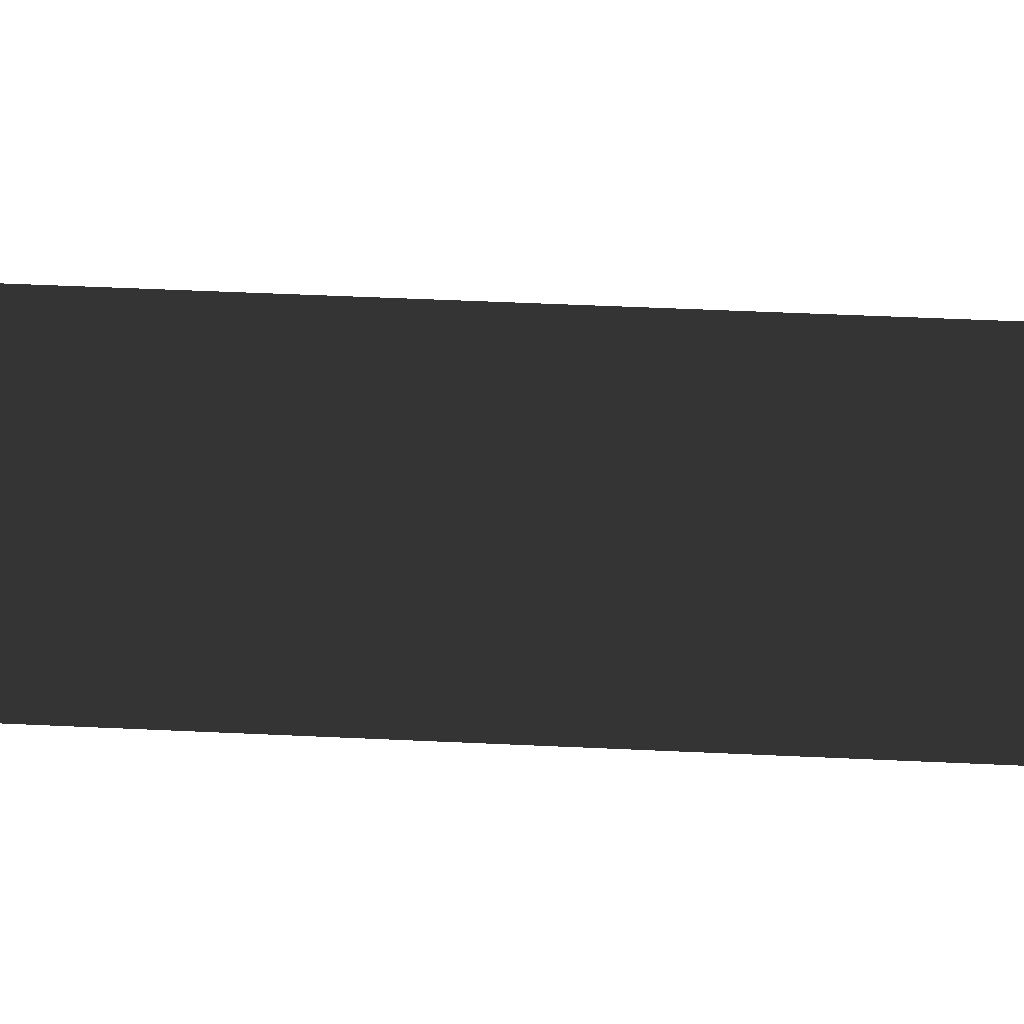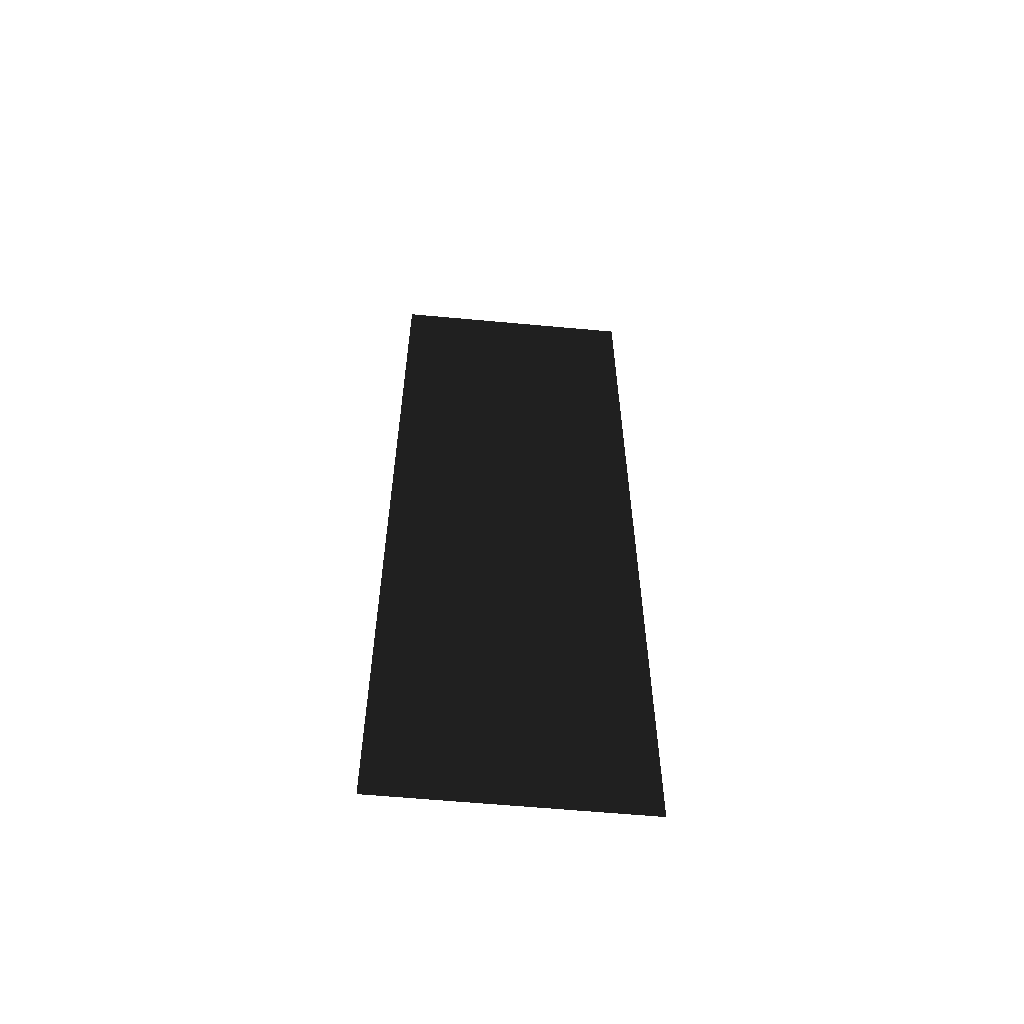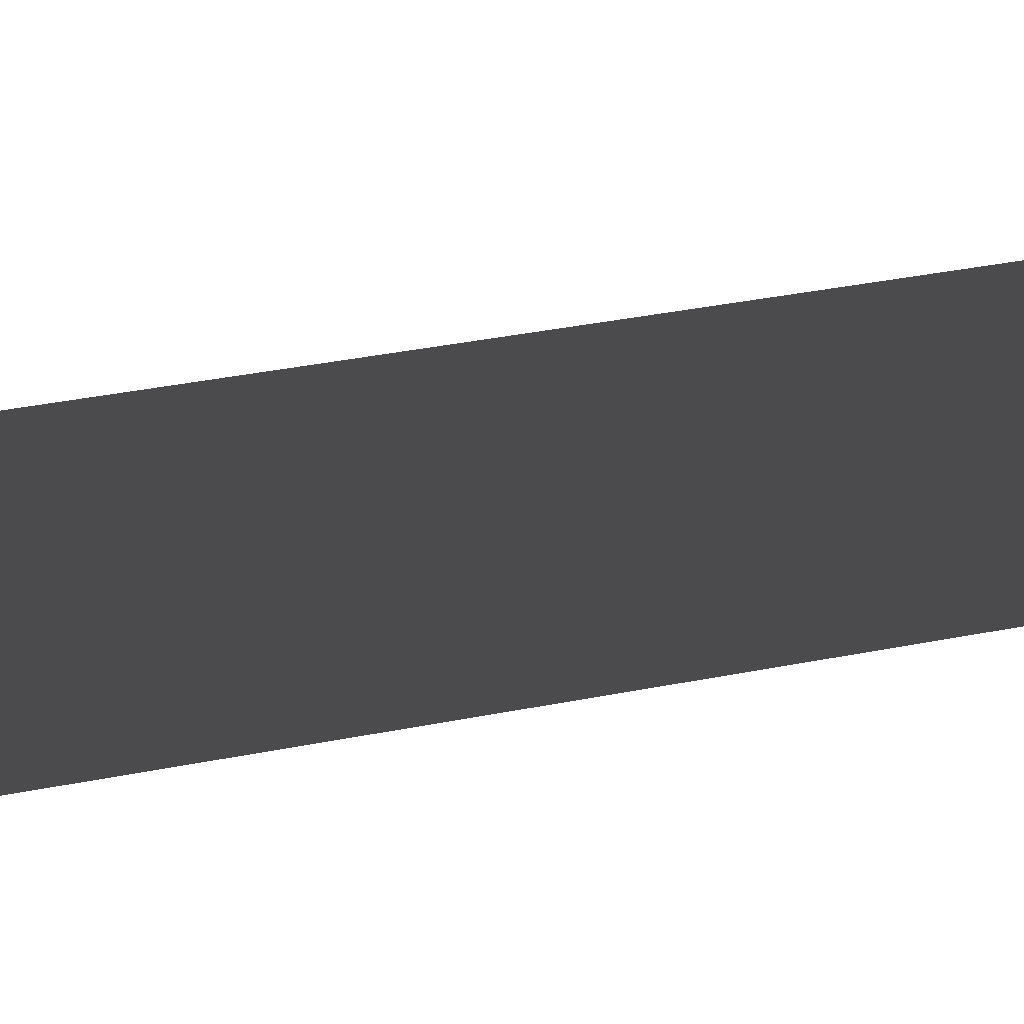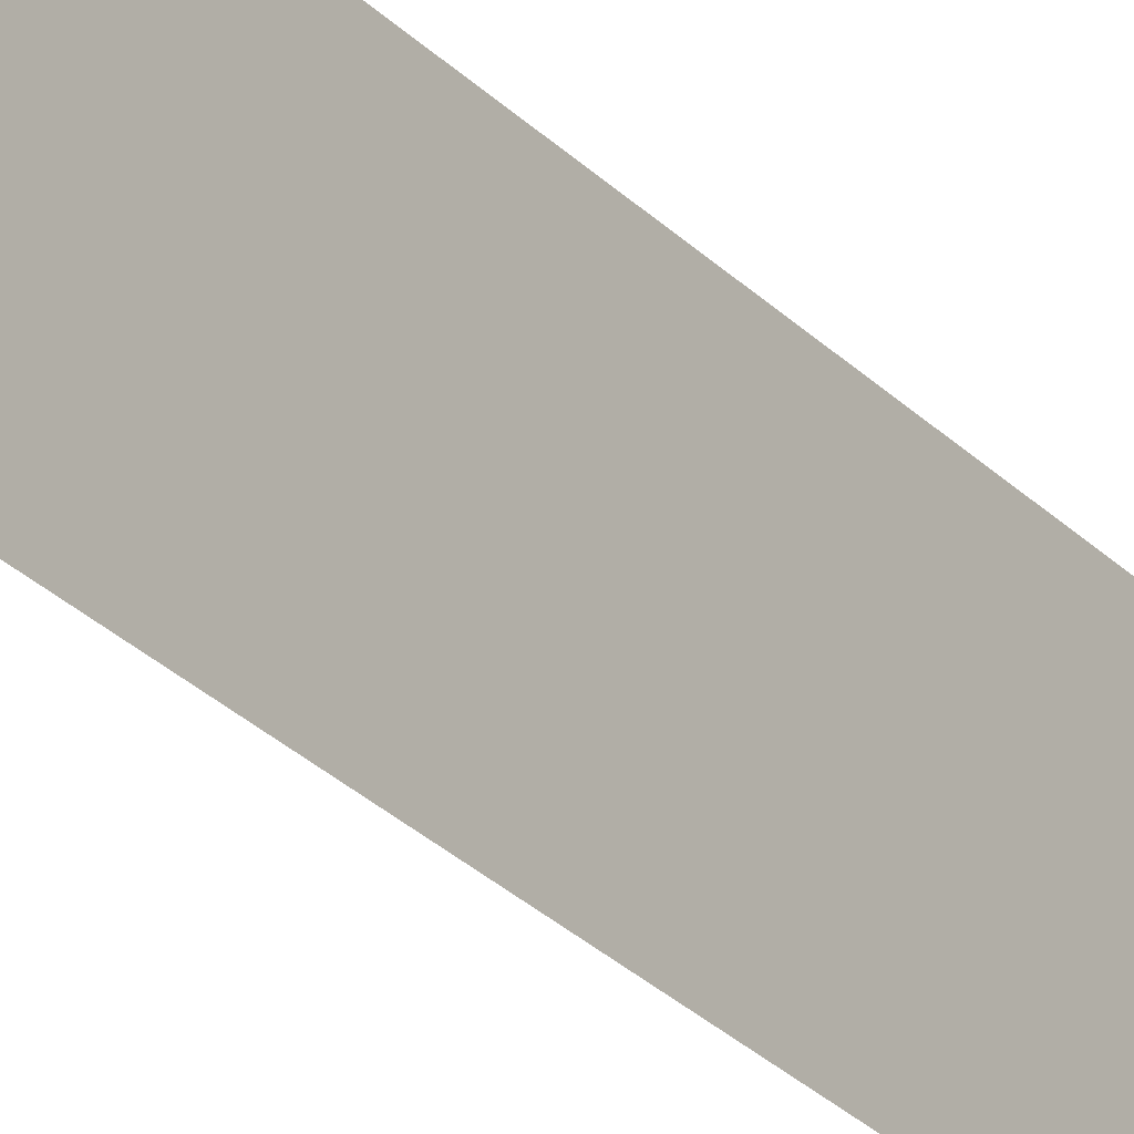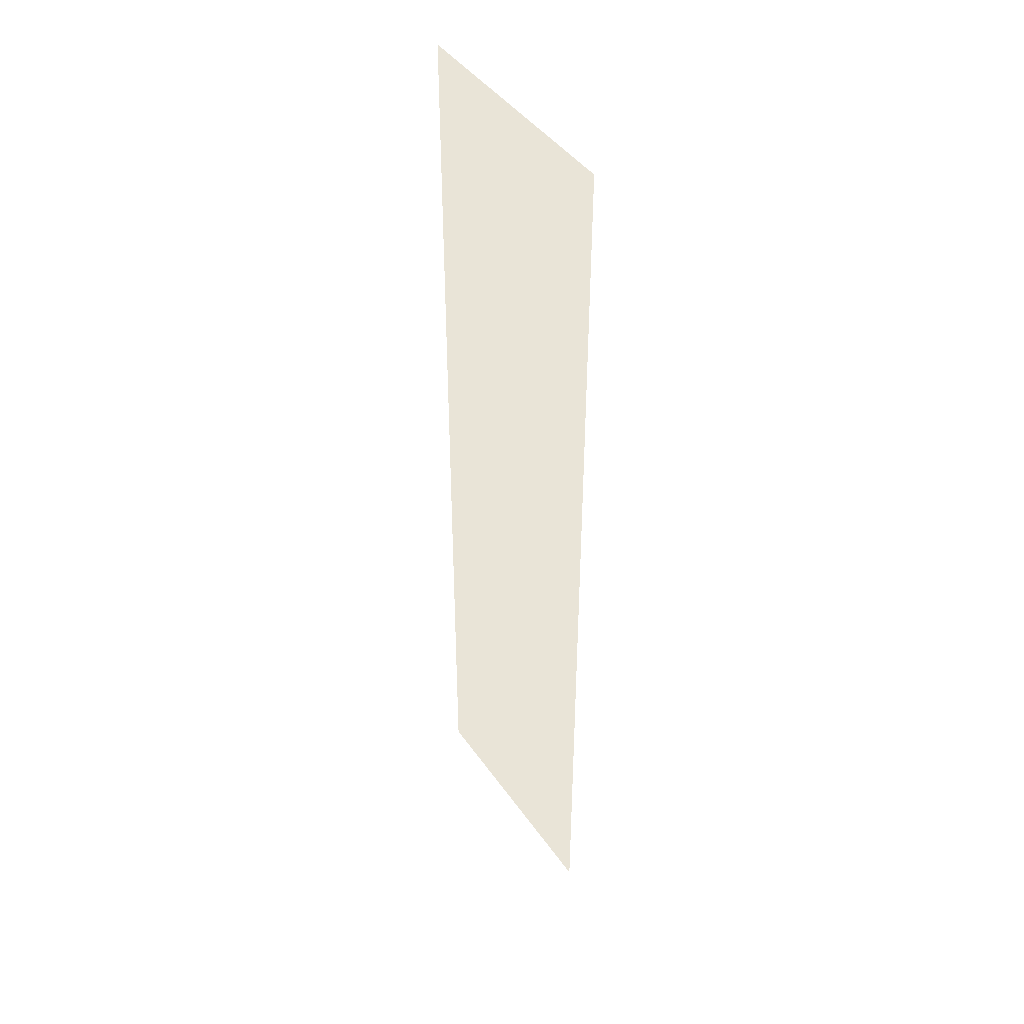
<metadata>
{"format":"obj","ext":"obj","renderer":"f3d","projection":"perspective","resolution":1024,"background":"white","views":[{"elev":38.5,"azim":-86.4,"up":"+Y"},{"elev":-60.0,"azim":-5.4,"up":"+Z"},{"elev":30.4,"azim":-107.1,"up":"+Y"},{"elev":-44.4,"azim":45.1,"up":"+Y"},{"elev":43.0,"azim":57.9,"up":"+Z"}]}
</metadata>
<code>
o Plane
v -1.167 1.912 -9.804
v 1.431 1.912 -9.804
v -1.167 1.912 0
v 1.431 1.912 0
f 1 2 4 3

</code>
